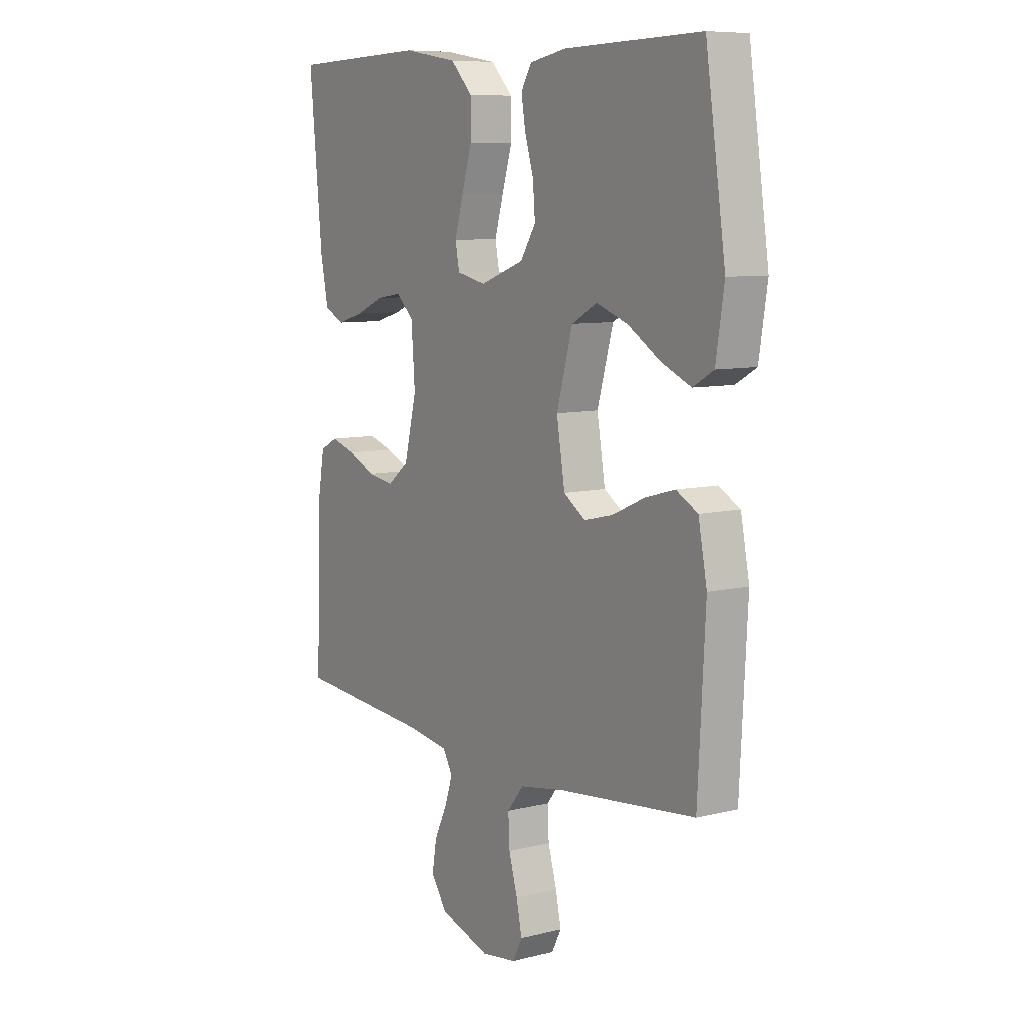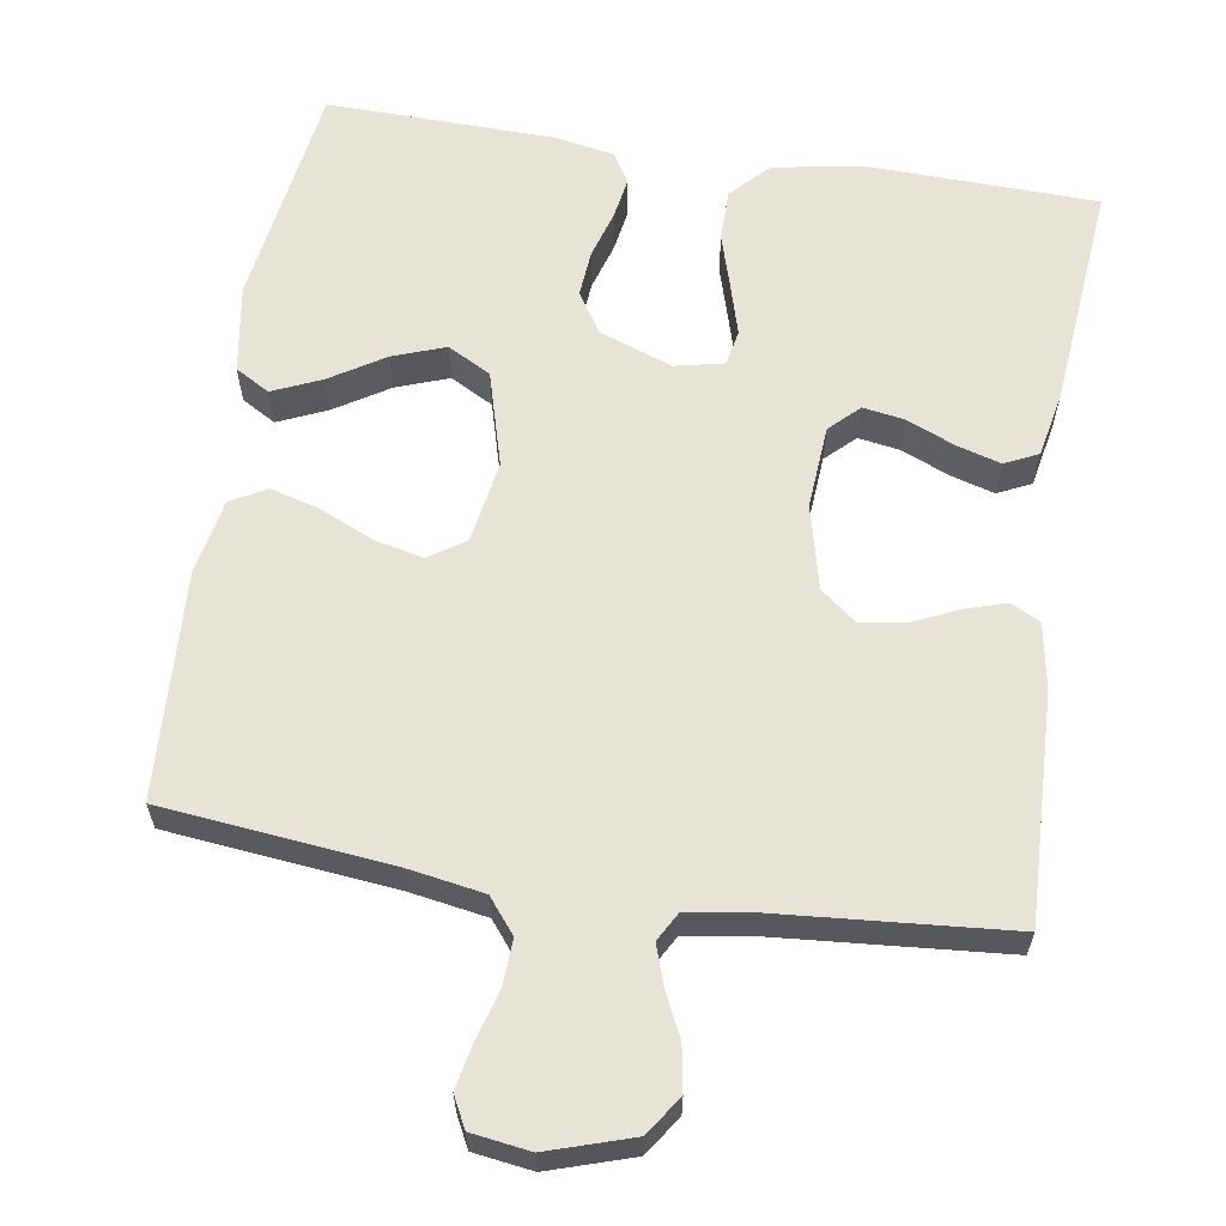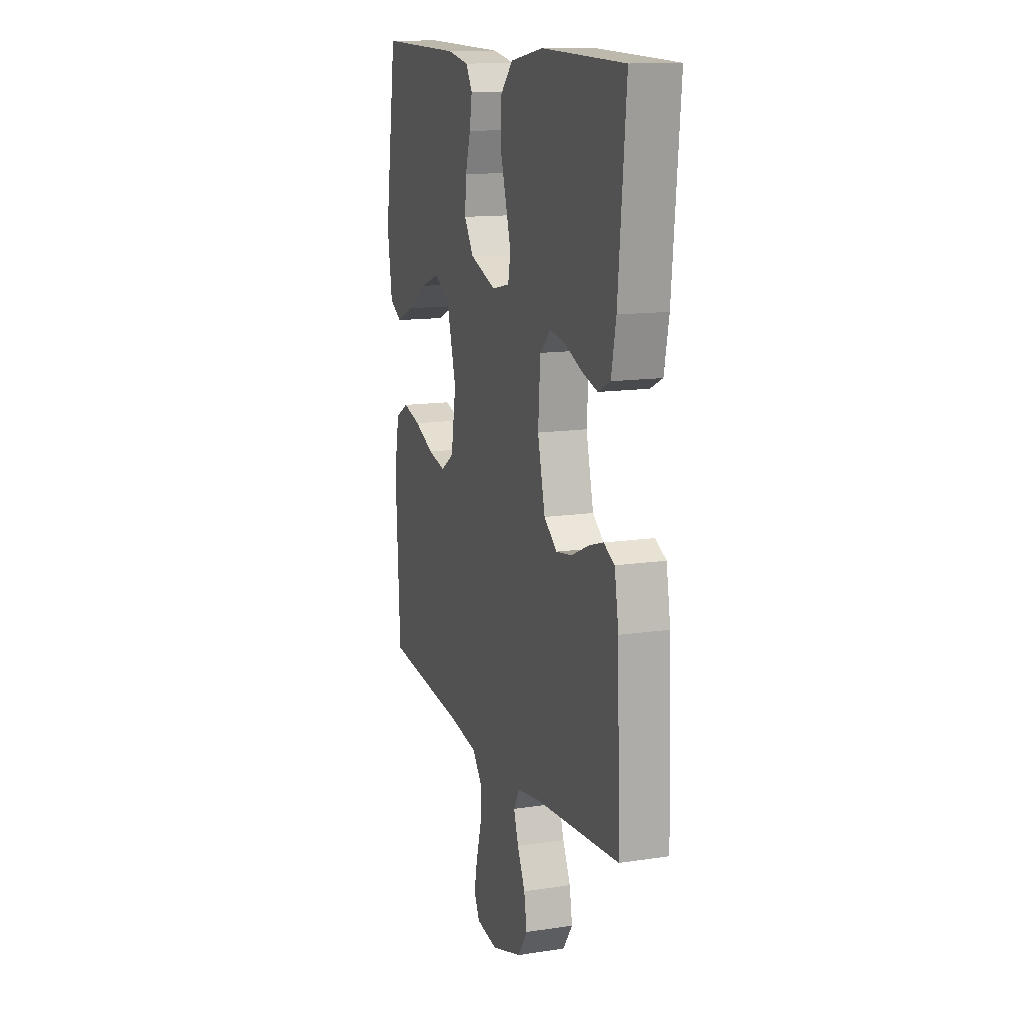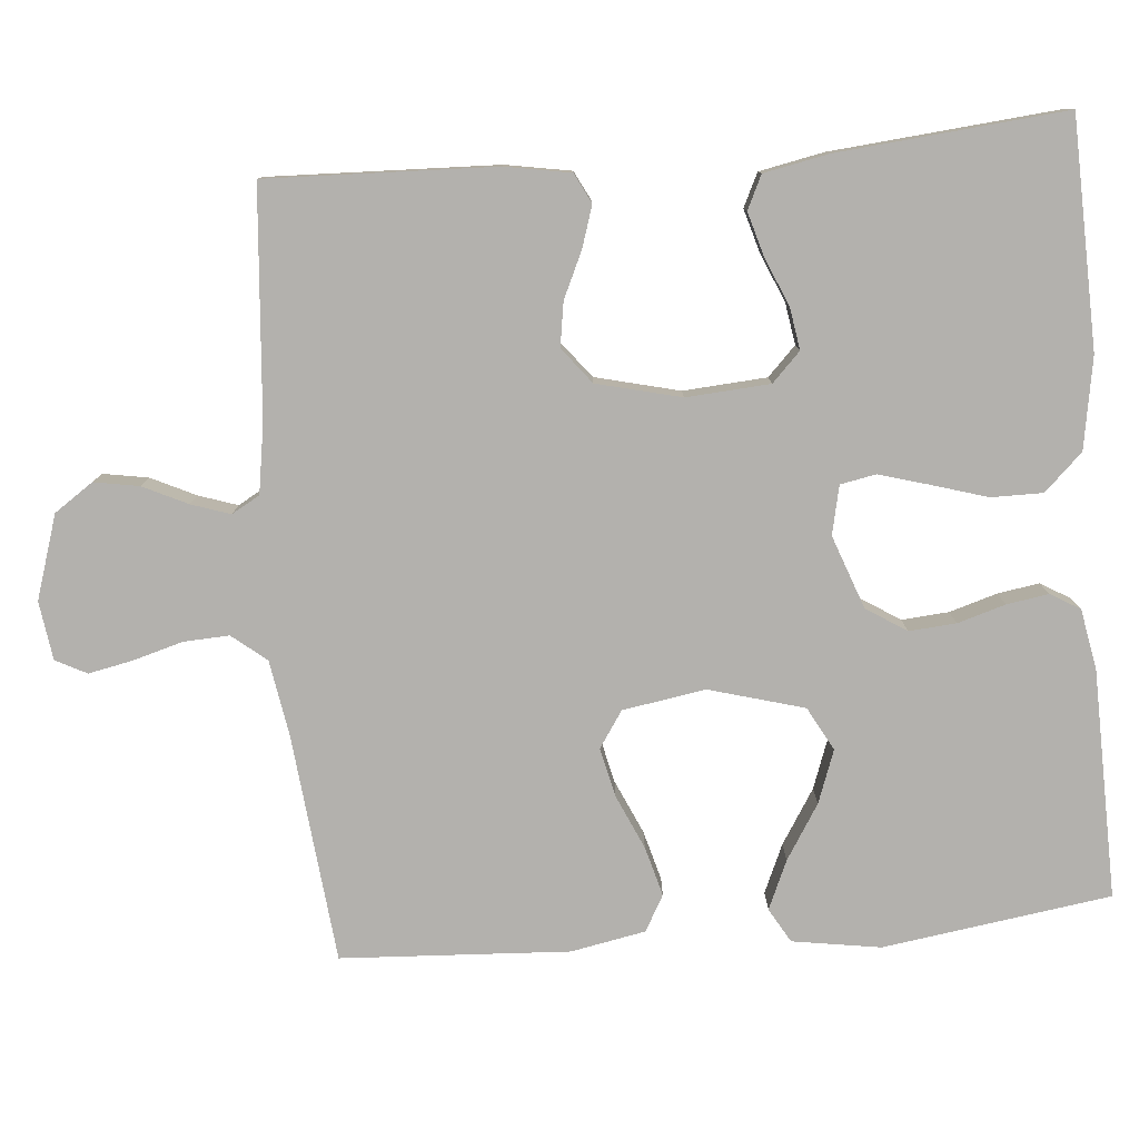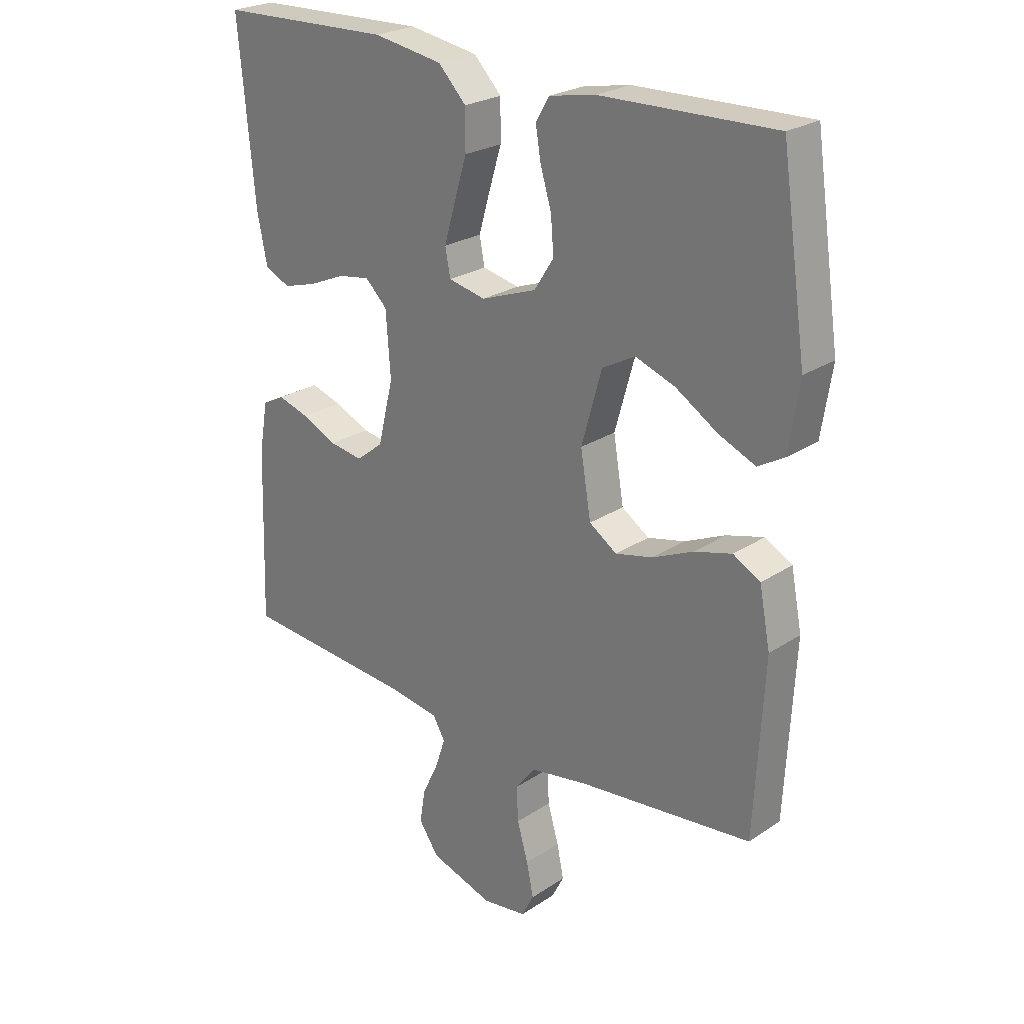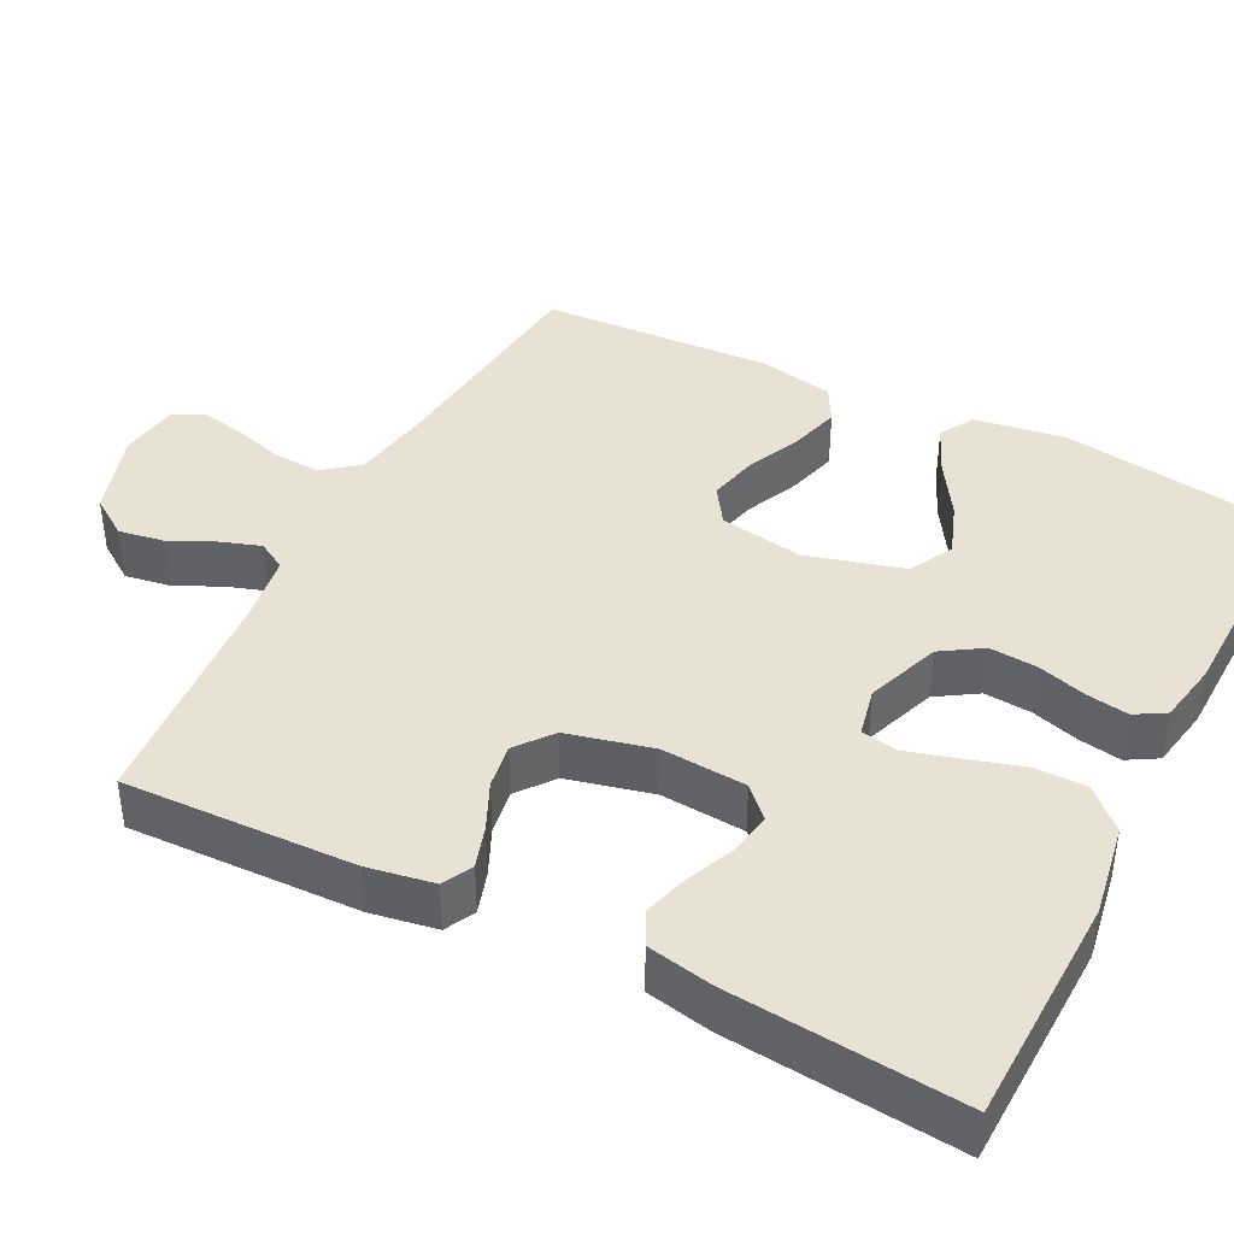
<metadata>
{"format":"obj","ext":"obj","renderer":"f3d","projection":"perspective","resolution":1024,"background":"white","views":[{"elev":8.4,"azim":55.9,"up":"+Z"},{"elev":61.8,"azim":-171.1,"up":"+Y"},{"elev":13.4,"azim":-108.9,"up":"+Z"},{"elev":-79.3,"azim":-85.2,"up":"+Y"},{"elev":24.6,"azim":42.8,"up":"+Z"},{"elev":40.9,"azim":-63.0,"up":"+Y"}]}
</metadata>
<code>
v 0.5 0.07 0.5
v 0.544 0.07 0.2
v 0.526 0.07 0.084
v 0.481 0.07 0.058
v 0.417 0.07 0.086
v 0.345 0.07 0.131
v 0.276 0.07 0.156
v 0.219 0.07 0.125
v 0.184 0.07 0
v 0.202 0.07 -0.109
v 0.25 0.07 -0.141
v 0.314 0.07 -0.126
v 0.385 0.07 -0.094
v 0.45 0.07 -0.076
v 0.497 0.07 -0.102
v 0.516 0.07 -0.2
v 0.5 0.07 -0.5
v 0.2 0.07 -0.532
v 0.1 0.07 -0.549
v 0.064 0.07 -0.594
v 0.067 0.07 -0.654
v 0.086 0.07 -0.72
v 0.098 0.07 -0.778
v 0.077 0.07 -0.819
v 0 0.07 -0.83
v -0.11 0.07 -0.795
v -0.145 0.07 -0.744
v -0.135 0.07 -0.685
v -0.107 0.07 -0.626
v -0.09 0.07 -0.575
v -0.111 0.07 -0.538
v -0.2 0.07 -0.524
v -0.5 0.07 -0.5
v -0.49 0.07 -0.2
v -0.475 0.07 -0.114
v -0.436 0.07 -0.094
v -0.382 0.07 -0.111
v -0.321 0.07 -0.139
v -0.263 0.07 -0.148
v -0.216 0.07 -0.111
v -0.189 0.07 0
v -0.197 0.07 0.11
v -0.235 0.07 0.147
v -0.29 0.07 0.138
v -0.353 0.07 0.111
v -0.411 0.07 0.094
v -0.455 0.07 0.115
v -0.472 0.07 0.2
v -0.5 0.07 0.5
v -0.2 0.07 0.509
v -0.08 0.07 0.489
v -0.032 0.07 0.439
v -0.032 0.07 0.371
v -0.054 0.07 0.298
v -0.073 0.07 0.232
v -0.064 0.07 0.185
v 0 0.07 0.171
v 0.096 0.07 0.206
v 0.13 0.07 0.259
v 0.125 0.07 0.321
v 0.106 0.07 0.384
v 0.097 0.07 0.439
v 0.12 0.07 0.478
v 0.2 0.07 0.493
v 0.5 0 0.5
v 0.544 0 0.2
v 0.526 0 0.084
v 0.481 0 0.058
v 0.417 0 0.086
v 0.345 0 0.131
v 0.276 0 0.156
v 0.219 0 0.125
v 0.184 0 0
v 0.202 0 -0.109
v 0.25 0 -0.141
v 0.314 0 -0.126
v 0.385 0 -0.094
v 0.45 0 -0.076
v 0.497 0 -0.102
v 0.516 0 -0.2
v 0.5 0 -0.5
v 0.2 0 -0.532
v 0.1 0 -0.549
v 0.064 0 -0.594
v 0.067 0 -0.654
v 0.086 0 -0.72
v 0.098 0 -0.778
v 0.077 0 -0.819
v 0 0 -0.83
v -0.11 0 -0.795
v -0.145 0 -0.744
v -0.135 0 -0.685
v -0.107 0 -0.626
v -0.09 0 -0.575
v -0.111 0 -0.538
v -0.2 0 -0.524
v -0.5 0 -0.5
v -0.49 0 -0.2
v -0.475 0 -0.114
v -0.436 0 -0.094
v -0.382 0 -0.111
v -0.321 0 -0.139
v -0.263 0 -0.148
v -0.216 0 -0.111
v -0.189 0 0
v -0.197 0 0.11
v -0.235 0 0.147
v -0.29 0 0.138
v -0.353 0 0.111
v -0.411 0 0.094
v -0.455 0 0.115
v -0.472 0 0.2
v -0.5 0 0.5
v -0.2 0 0.509
v -0.08 0 0.489
v -0.032 0 0.439
v -0.032 0 0.371
v -0.054 0 0.298
v -0.073 0 0.232
v -0.064 0 0.185
v 0 0 0.171
v 0.096 0 0.206
v 0.13 0 0.259
v 0.125 0 0.321
v 0.106 0 0.384
v 0.097 0 0.439
v 0.12 0 0.478
v 0.2 0 0.493
f 60 61 62 63
f 59 60 63 64
f 51 52 53 54
f 51 54 55
f 50 51 55
f 49 50 55 56
f 47 48 49 56
f 44 45 46 47
f 43 44 47 56
f 35 36 37 38
f 33 34 35 38
f 32 33 38 39
f 31 32 39 40
f 26 27 28 29
f 26 29 30
f 25 26 30
f 24 25 30
f 21 22 23 24
f 21 24 30 31
f 15 16 17 18
f 15 18 19
f 12 13 14 15
f 11 12 15 19
f 10 11 19 20
f 3 4 5 6
f 3 6 7
f 2 3 7
f 59 64 1 2
f 58 59 2 7
f 57 58 7 8
f 42 43 56 57
f 41 42 57 8
f 40 41 8 9
f 20 21 31 40
f 9 10 20 40
f 127 126 125 124
f 128 127 124 123
f 118 117 116 115
f 119 118 115
f 119 115 114
f 120 119 114 113
f 120 113 112 111
f 111 110 109 108
f 120 111 108 107
f 102 101 100 99
f 102 99 98 97
f 103 102 97 96
f 104 103 96 95
f 93 92 91 90
f 94 93 90
f 94 90 89
f 94 89 88
f 88 87 86 85
f 95 94 88 85
f 82 81 80 79
f 83 82 79
f 79 78 77 76
f 83 79 76 75
f 84 83 75 74
f 70 69 68 67
f 71 70 67
f 71 67 66
f 66 65 128 123
f 71 66 123 122
f 72 71 122 121
f 121 120 107 106
f 72 121 106 105
f 73 72 105 104
f 104 95 85 84
f 104 84 74 73
f 1 65 66 2
f 2 66 67 3
f 3 67 68 4
f 4 68 69 5
f 5 69 70 6
f 6 70 71 7
f 7 71 72 8
f 8 72 73 9
f 9 73 74 10
f 10 74 75 11
f 11 75 76 12
f 12 76 77 13
f 13 77 78 14
f 14 78 79 15
f 15 79 80 16
f 16 80 81 17
f 17 81 82 18
f 18 82 83 19
f 19 83 84 20
f 20 84 85 21
f 21 85 86 22
f 22 86 87 23
f 23 87 88 24
f 24 88 89 25
f 25 89 90 26
f 26 90 91 27
f 27 91 92 28
f 28 92 93 29
f 29 93 94 30
f 30 94 95 31
f 31 95 96 32
f 32 96 97 33
f 33 97 98 34
f 34 98 99 35
f 35 99 100 36
f 36 100 101 37
f 37 101 102 38
f 38 102 103 39
f 39 103 104 40
f 40 104 105 41
f 41 105 106 42
f 42 106 107 43
f 43 107 108 44
f 44 108 109 45
f 45 109 110 46
f 46 110 111 47
f 47 111 112 48
f 48 112 113 49
f 49 113 114 50
f 50 114 115 51
f 51 115 116 52
f 52 116 117 53
f 53 117 118 54
f 54 118 119 55
f 55 119 120 56
f 56 120 121 57
f 57 121 122 58
f 58 122 123 59
f 59 123 124 60
f 60 124 125 61
f 61 125 126 62
f 62 126 127 63
f 63 127 128 64
f 64 128 65 1

</code>
